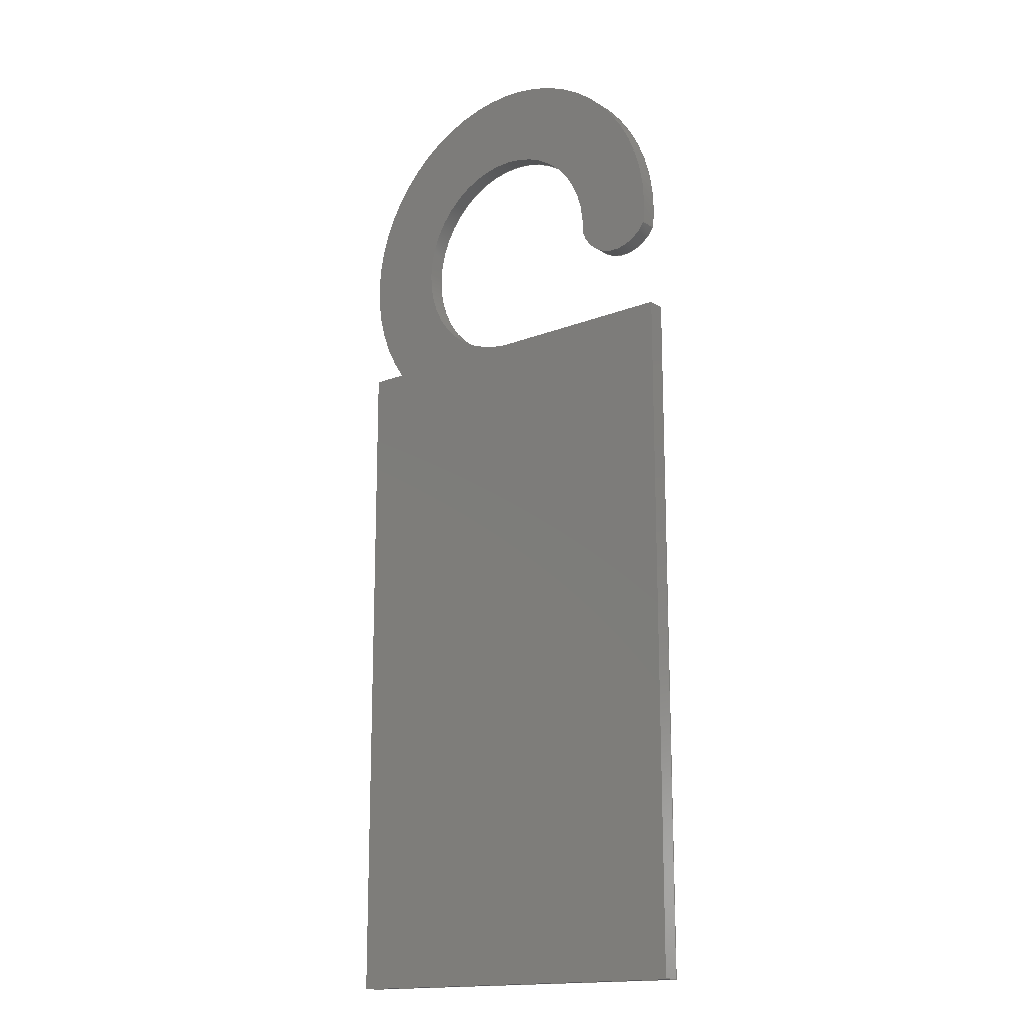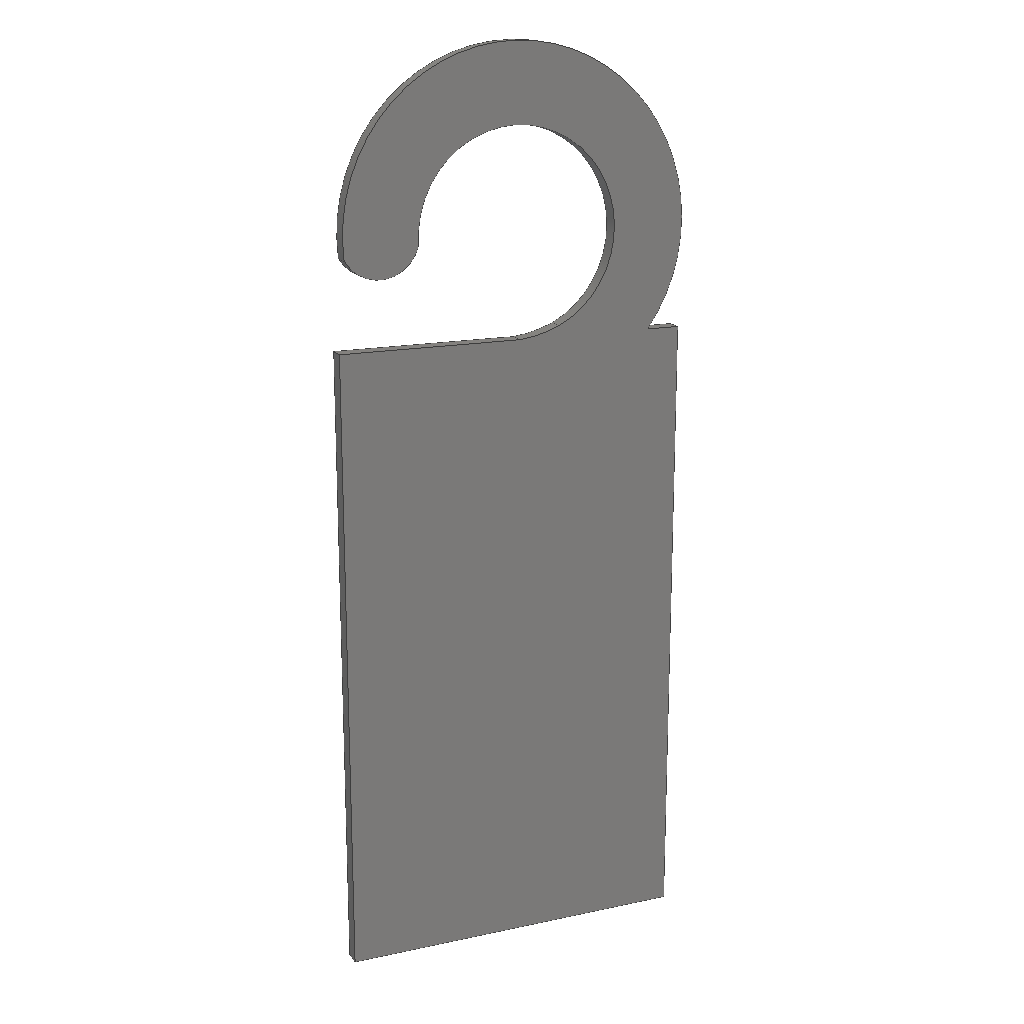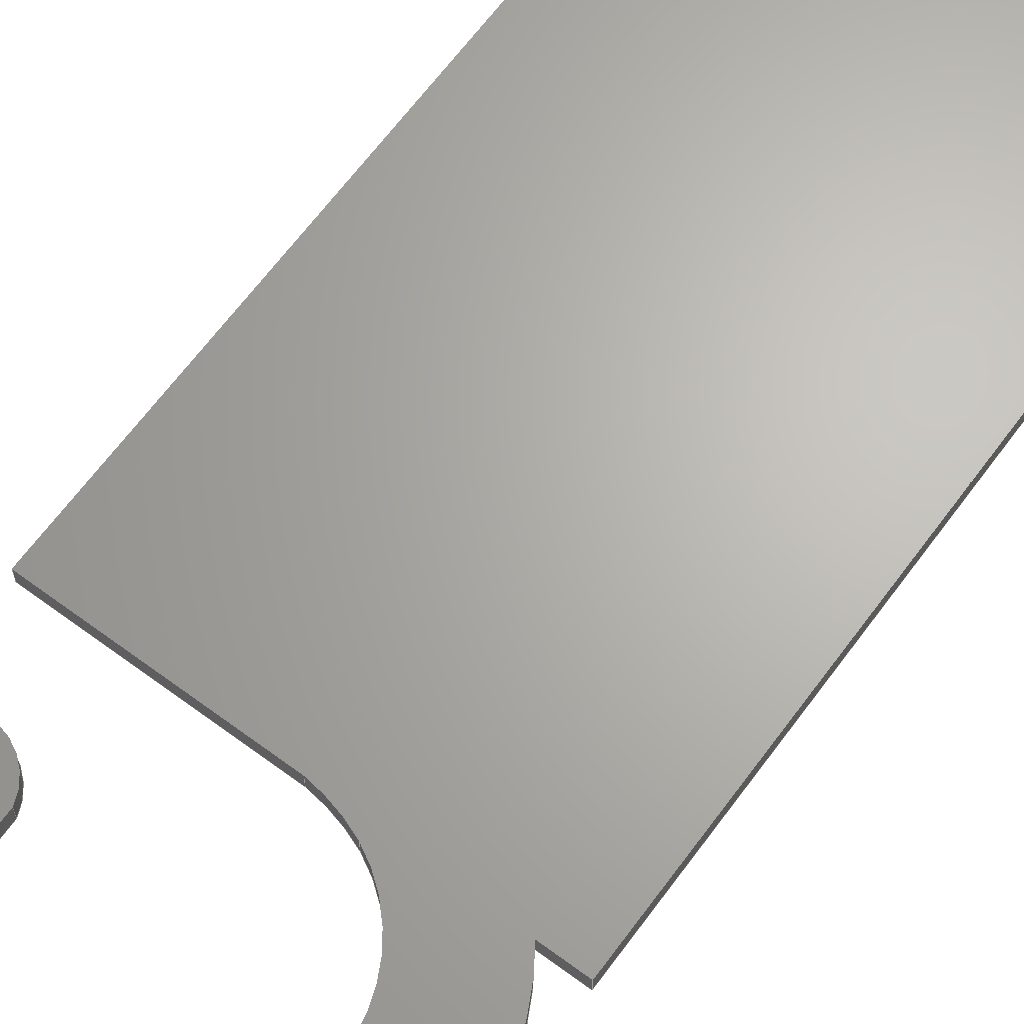
<metadata>
{"format":"step","ext":"step","renderer":"f3d","projection":"perspective","resolution":1024,"background":"white","views":[{"elev":-16.2,"azim":39.1,"up":"+Y"},{"elev":16.3,"azim":156.6,"up":"+Y"},{"elev":65.7,"azim":-143.5,"up":"+Z"}]}
</metadata>
<code>
ISO-10303-21;
DATA;
#1=MECHANICAL_DESIGN_GEOMETRIC_PRESENTATION_REPRESENTATION('',(#4),#347);
#2=SHAPE_REPRESENTATION_RELATIONSHIP('SRR','None',#354,#3);
#3=ADVANCED_BREP_SHAPE_REPRESENTATION('',(#5),#346);
#4=STYLED_ITEM('',(#364),#5);
#5=MANIFOLD_SOLID_BREP('Body2',#195);
#6=CIRCLE('',#214,32.09);
#7=CIRCLE('',#215,32.09);
#8=CIRCLE('',#217,7.328);
#9=CIRCLE('',#218,7.328);
#10=CIRCLE('',#220,18.61);
#11=CIRCLE('',#221,18.61);
#12=CIRCLE('',#223,23.76);
#13=CIRCLE('',#224,23.76);
#14=CYLINDRICAL_SURFACE('',#213,32.09);
#15=CYLINDRICAL_SURFACE('',#216,7.328);
#16=CYLINDRICAL_SURFACE('',#219,18.61);
#17=CYLINDRICAL_SURFACE('',#222,23.76);
#18=FACE_OUTER_BOUND('',#29,.T.);
#19=FACE_OUTER_BOUND('',#30,.T.);
#20=FACE_OUTER_BOUND('',#31,.T.);
#21=FACE_OUTER_BOUND('',#32,.T.);
#22=FACE_OUTER_BOUND('',#33,.T.);
#23=FACE_OUTER_BOUND('',#34,.T.);
#24=FACE_OUTER_BOUND('',#35,.T.);
#25=FACE_OUTER_BOUND('',#36,.T.);
#26=FACE_OUTER_BOUND('',#37,.T.);
#27=FACE_OUTER_BOUND('',#38,.T.);
#28=FACE_OUTER_BOUND('',#39,.T.);
#29=EDGE_LOOP('',(#123,#124,#125,#126));
#30=EDGE_LOOP('',(#127,#128,#129,#130));
#31=EDGE_LOOP('',(#131,#132,#133,#134));
#32=EDGE_LOOP('',(#135,#136,#137,#138));
#33=EDGE_LOOP('',(#139,#140,#141,#142));
#34=EDGE_LOOP('',(#143,#144,#145,#146));
#35=EDGE_LOOP('',(#147,#148,#149,#150));
#36=EDGE_LOOP('',(#151,#152,#153,#154));
#37=EDGE_LOOP('',(#155,#156,#157,#158));
#38=EDGE_LOOP('',(#159,#160,#161,#162,#163,#164,#165,#166,#167));
#39=EDGE_LOOP('',(#168,#169,#170,#171,#172,#173,#174,#175,#176));
#40=LINE('',#291,#59);
#41=LINE('',#293,#60);
#42=LINE('',#295,#61);
#43=LINE('',#296,#62);
#44=LINE('',#299,#63);
#45=LINE('',#301,#64);
#46=LINE('',#302,#65);
#47=LINE('',#305,#66);
#48=LINE('',#307,#67);
#49=LINE('',#308,#68);
#50=LINE('',#311,#69);
#51=LINE('',#313,#70);
#52=LINE('',#314,#71);
#53=LINE('',#320,#72);
#54=LINE('',#326,#73);
#55=LINE('',#332,#74);
#56=LINE('',#338,#75);
#57=LINE('',#340,#76);
#58=LINE('',#341,#77);
#59=VECTOR('',#232,10);
#60=VECTOR('',#233,10);
#61=VECTOR('',#234,10);
#62=VECTOR('',#235,10);
#63=VECTOR('',#238,10);
#64=VECTOR('',#239,10);
#65=VECTOR('',#240,10);
#66=VECTOR('',#243,10);
#67=VECTOR('',#244,10);
#68=VECTOR('',#245,10);
#69=VECTOR('',#248,10);
#70=VECTOR('',#249,10);
#71=VECTOR('',#250,10);
#72=VECTOR('',#257,10);
#73=VECTOR('',#264,10);
#74=VECTOR('',#271,10);
#75=VECTOR('',#278,10);
#76=VECTOR('',#281,10);
#77=VECTOR('',#282,10);
#78=VERTEX_POINT('',#289);
#79=VERTEX_POINT('',#290);
#80=VERTEX_POINT('',#292);
#81=VERTEX_POINT('',#294);
#82=VERTEX_POINT('',#298);
#83=VERTEX_POINT('',#300);
#84=VERTEX_POINT('',#304);
#85=VERTEX_POINT('',#306);
#86=VERTEX_POINT('',#310);
#87=VERTEX_POINT('',#312);
#88=VERTEX_POINT('',#316);
#89=VERTEX_POINT('',#318);
#90=VERTEX_POINT('',#322);
#91=VERTEX_POINT('',#324);
#92=VERTEX_POINT('',#328);
#93=VERTEX_POINT('',#330);
#94=VERTEX_POINT('',#334);
#95=VERTEX_POINT('',#336);
#96=EDGE_CURVE('',#78,#79,#40,.T.);
#97=EDGE_CURVE('',#78,#80,#41,.T.);
#98=EDGE_CURVE('',#81,#80,#42,.T.);
#99=EDGE_CURVE('',#79,#81,#43,.T.);
#100=EDGE_CURVE('',#79,#82,#44,.T.);
#101=EDGE_CURVE('',#83,#81,#45,.T.);
#102=EDGE_CURVE('',#82,#83,#46,.T.);
#103=EDGE_CURVE('',#82,#84,#47,.T.);
#104=EDGE_CURVE('',#85,#83,#48,.T.);
#105=EDGE_CURVE('',#84,#85,#49,.T.);
#106=EDGE_CURVE('',#84,#86,#50,.T.);
#107=EDGE_CURVE('',#87,#85,#51,.T.);
#108=EDGE_CURVE('',#86,#87,#52,.T.);
#109=EDGE_CURVE('',#88,#86,#6,.T.);
#110=EDGE_CURVE('',#89,#87,#7,.T.);
#111=EDGE_CURVE('',#88,#89,#53,.T.);
#112=EDGE_CURVE('',#90,#88,#8,.T.);
#113=EDGE_CURVE('',#91,#89,#9,.T.);
#114=EDGE_CURVE('',#90,#91,#54,.T.);
#115=EDGE_CURVE('',#90,#92,#10,.T.);
#116=EDGE_CURVE('',#93,#91,#11,.T.);
#117=EDGE_CURVE('',#92,#93,#55,.T.);
#118=EDGE_CURVE('',#92,#94,#12,.T.);
#119=EDGE_CURVE('',#95,#93,#13,.T.);
#120=EDGE_CURVE('',#94,#95,#56,.T.);
#121=EDGE_CURVE('',#94,#78,#57,.T.);
#122=EDGE_CURVE('',#80,#95,#58,.T.);
#123=ORIENTED_EDGE('',*,*,#96,.F.);
#124=ORIENTED_EDGE('',*,*,#97,.T.);
#125=ORIENTED_EDGE('',*,*,#98,.F.);
#126=ORIENTED_EDGE('',*,*,#99,.F.);
#127=ORIENTED_EDGE('',*,*,#100,.F.);
#128=ORIENTED_EDGE('',*,*,#99,.T.);
#129=ORIENTED_EDGE('',*,*,#101,.F.);
#130=ORIENTED_EDGE('',*,*,#102,.F.);
#131=ORIENTED_EDGE('',*,*,#103,.F.);
#132=ORIENTED_EDGE('',*,*,#102,.T.);
#133=ORIENTED_EDGE('',*,*,#104,.F.);
#134=ORIENTED_EDGE('',*,*,#105,.F.);
#135=ORIENTED_EDGE('',*,*,#106,.F.);
#136=ORIENTED_EDGE('',*,*,#105,.T.);
#137=ORIENTED_EDGE('',*,*,#107,.F.);
#138=ORIENTED_EDGE('',*,*,#108,.F.);
#139=ORIENTED_EDGE('',*,*,#109,.T.);
#140=ORIENTED_EDGE('',*,*,#108,.T.);
#141=ORIENTED_EDGE('',*,*,#110,.F.);
#142=ORIENTED_EDGE('',*,*,#111,.F.);
#143=ORIENTED_EDGE('',*,*,#112,.T.);
#144=ORIENTED_EDGE('',*,*,#111,.T.);
#145=ORIENTED_EDGE('',*,*,#113,.F.);
#146=ORIENTED_EDGE('',*,*,#114,.F.);
#147=ORIENTED_EDGE('',*,*,#115,.F.);
#148=ORIENTED_EDGE('',*,*,#114,.T.);
#149=ORIENTED_EDGE('',*,*,#116,.F.);
#150=ORIENTED_EDGE('',*,*,#117,.F.);
#151=ORIENTED_EDGE('',*,*,#118,.F.);
#152=ORIENTED_EDGE('',*,*,#117,.T.);
#153=ORIENTED_EDGE('',*,*,#119,.F.);
#154=ORIENTED_EDGE('',*,*,#120,.F.);
#155=ORIENTED_EDGE('',*,*,#121,.F.);
#156=ORIENTED_EDGE('',*,*,#120,.T.);
#157=ORIENTED_EDGE('',*,*,#122,.F.);
#158=ORIENTED_EDGE('',*,*,#97,.F.);
#159=ORIENTED_EDGE('',*,*,#122,.T.);
#160=ORIENTED_EDGE('',*,*,#119,.T.);
#161=ORIENTED_EDGE('',*,*,#116,.T.);
#162=ORIENTED_EDGE('',*,*,#113,.T.);
#163=ORIENTED_EDGE('',*,*,#110,.T.);
#164=ORIENTED_EDGE('',*,*,#107,.T.);
#165=ORIENTED_EDGE('',*,*,#104,.T.);
#166=ORIENTED_EDGE('',*,*,#101,.T.);
#167=ORIENTED_EDGE('',*,*,#98,.T.);
#168=ORIENTED_EDGE('',*,*,#121,.T.);
#169=ORIENTED_EDGE('',*,*,#96,.T.);
#170=ORIENTED_EDGE('',*,*,#100,.T.);
#171=ORIENTED_EDGE('',*,*,#103,.T.);
#172=ORIENTED_EDGE('',*,*,#106,.T.);
#173=ORIENTED_EDGE('',*,*,#109,.F.);
#174=ORIENTED_EDGE('',*,*,#112,.F.);
#175=ORIENTED_EDGE('',*,*,#115,.T.);
#176=ORIENTED_EDGE('',*,*,#118,.T.);
#177=PLANE('',#209);
#178=PLANE('',#210);
#179=PLANE('',#211);
#180=PLANE('',#212);
#181=PLANE('',#225);
#182=PLANE('',#226);
#183=PLANE('',#227);
#184=ADVANCED_FACE('',(#18),#177,.T.);
#185=ADVANCED_FACE('',(#19),#178,.T.);
#186=ADVANCED_FACE('',(#20),#179,.T.);
#187=ADVANCED_FACE('',(#21),#180,.T.);
#188=ADVANCED_FACE('',(#22),#14,.T.);
#189=ADVANCED_FACE('',(#23),#15,.T.);
#190=ADVANCED_FACE('',(#24),#16,.F.);
#191=ADVANCED_FACE('',(#25),#17,.F.);
#192=ADVANCED_FACE('',(#26),#181,.T.);
#193=ADVANCED_FACE('',(#27),#182,.T.);
#194=ADVANCED_FACE('',(#28),#183,.F.);
#195=CLOSED_SHELL('',(#184,#185,#186,#187,#188,#189,#190,#191,#192,#193,
#194));
#196=DERIVED_UNIT_ELEMENT(#198,1);
#197=DERIVED_UNIT_ELEMENT(#349,3);
#198=(
MASS_UNIT()
NAMED_UNIT(*)
SI_UNIT(.KILO.,.GRAM.)
);
#199=DERIVED_UNIT((#196,#197));
#200=MEASURE_REPRESENTATION_ITEM('density measure',
POSITIVE_RATIO_MEASURE(7850),#199);
#201=PROPERTY_DEFINITION_REPRESENTATION(#206,#203);
#202=PROPERTY_DEFINITION_REPRESENTATION(#207,#204);
#203=REPRESENTATION('material name',(#205),#346);
#204=REPRESENTATION('density',(#200),#346);
#205=DESCRIPTIVE_REPRESENTATION_ITEM('Steel','Steel');
#206=PROPERTY_DEFINITION('material property','material name',#356);
#207=PROPERTY_DEFINITION('material property','density of part',#356);
#208=AXIS2_PLACEMENT_3D('placement',#287,#228,#229);
#209=AXIS2_PLACEMENT_3D('',#288,#230,#231);
#210=AXIS2_PLACEMENT_3D('',#297,#236,#237);
#211=AXIS2_PLACEMENT_3D('',#303,#241,#242);
#212=AXIS2_PLACEMENT_3D('',#309,#246,#247);
#213=AXIS2_PLACEMENT_3D('',#315,#251,#252);
#214=AXIS2_PLACEMENT_3D('',#317,#253,#254);
#215=AXIS2_PLACEMENT_3D('',#319,#255,#256);
#216=AXIS2_PLACEMENT_3D('',#321,#258,#259);
#217=AXIS2_PLACEMENT_3D('',#323,#260,#261);
#218=AXIS2_PLACEMENT_3D('',#325,#262,#263);
#219=AXIS2_PLACEMENT_3D('',#327,#265,#266);
#220=AXIS2_PLACEMENT_3D('',#329,#267,#268);
#221=AXIS2_PLACEMENT_3D('',#331,#269,#270);
#222=AXIS2_PLACEMENT_3D('',#333,#272,#273);
#223=AXIS2_PLACEMENT_3D('',#335,#274,#275);
#224=AXIS2_PLACEMENT_3D('',#337,#276,#277);
#225=AXIS2_PLACEMENT_3D('',#339,#279,#280);
#226=AXIS2_PLACEMENT_3D('',#342,#283,#284);
#227=AXIS2_PLACEMENT_3D('',#343,#285,#286);
#228=DIRECTION('axis',(0,0,1));
#229=DIRECTION('refdir',(1,0,0));
#230=DIRECTION('center_axis',(1,0,0));
#231=DIRECTION('ref_axis',(0,1,0));
#232=DIRECTION('',(0,-1,0));
#233=DIRECTION('',(0,0,1));
#234=DIRECTION('',(0,1,0));
#235=DIRECTION('',(0,0,1));
#236=DIRECTION('center_axis',(0,-1,0));
#237=DIRECTION('ref_axis',(1,0,0));
#238=DIRECTION('',(-1,0,0));
#239=DIRECTION('',(1,0,0));
#240=DIRECTION('',(0,0,1));
#241=DIRECTION('center_axis',(-1,0,0));
#242=DIRECTION('ref_axis',(0,-1,0));
#243=DIRECTION('',(0,1,0));
#244=DIRECTION('',(0,-1,0));
#245=DIRECTION('',(0,0,1));
#246=DIRECTION('center_axis',(0,1,0));
#247=DIRECTION('ref_axis',(-1,0,0));
#248=DIRECTION('',(1,0,0));
#249=DIRECTION('',(-1,0,0));
#250=DIRECTION('',(0,0,1));
#251=DIRECTION('center_axis',(0,0,1));
#252=DIRECTION('ref_axis',(-0.2662,0.9639,0));
#253=DIRECTION('center_axis',(0,0,1));
#254=DIRECTION('ref_axis',(1,0,0));
#255=DIRECTION('center_axis',(0,0,1));
#256=DIRECTION('ref_axis',(1,0,0));
#257=DIRECTION('',(0,0,1));
#258=DIRECTION('center_axis',(0,0,1));
#259=DIRECTION('ref_axis',(-0.9624,-0.2715,0));
#260=DIRECTION('center_axis',(0,0,1));
#261=DIRECTION('ref_axis',(-0.9624,-0.2715,0));
#262=DIRECTION('center_axis',(0,0,1));
#263=DIRECTION('ref_axis',(-0.9624,-0.2715,0));
#264=DIRECTION('',(0,0,1));
#265=DIRECTION('center_axis',(0,0,1));
#266=DIRECTION('ref_axis',(-0.5101,0.8601,0));
#267=DIRECTION('center_axis',(0,0,1));
#268=DIRECTION('ref_axis',(0.9981,-0.06173,0));
#269=DIRECTION('center_axis',(0,0,-1));
#270=DIRECTION('ref_axis',(0.9981,-0.06173,0));
#271=DIRECTION('',(0,0,1));
#272=DIRECTION('center_axis',(0,0,1));
#273=DIRECTION('ref_axis',(-0.4026,-0.9154,0));
#274=DIRECTION('center_axis',(0,0,1));
#275=DIRECTION('ref_axis',(-0.4026,-0.9154,0));
#276=DIRECTION('center_axis',(0,0,-1));
#277=DIRECTION('ref_axis',(-0.4026,-0.9154,0));
#278=DIRECTION('',(0,0,1));
#279=DIRECTION('center_axis',(0,1,0));
#280=DIRECTION('ref_axis',(-1,0,0));
#281=DIRECTION('',(1,0,0));
#282=DIRECTION('',(-1,0,0));
#283=DIRECTION('center_axis',(0,0,1));
#284=DIRECTION('ref_axis',(1,0,0));
#285=DIRECTION('center_axis',(0,0,1));
#286=DIRECTION('ref_axis',(1,0,0));
#287=CARTESIAN_POINT('',(0,0,0));
#288=CARTESIAN_POINT('Origin',(32.88,-67.91,0));
#289=CARTESIAN_POINT('',(32.88,47.59,0));
#290=CARTESIAN_POINT('',(32.88,-67.91,0));
#291=CARTESIAN_POINT('',(32.88,47.59,0));
#292=CARTESIAN_POINT('',(32.88,47.59,3));
#293=CARTESIAN_POINT('',(32.88,47.59,0));
#294=CARTESIAN_POINT('',(32.88,-67.91,3));
#295=CARTESIAN_POINT('',(32.88,47.59,3));
#296=CARTESIAN_POINT('',(32.88,-67.91,0));
#297=CARTESIAN_POINT('Origin',(-32.12,-67.91,0));
#298=CARTESIAN_POINT('',(-32.12,-67.91,0));
#299=CARTESIAN_POINT('',(32.88,-67.91,0));
#300=CARTESIAN_POINT('',(-32.12,-67.91,3));
#301=CARTESIAN_POINT('',(32.88,-67.91,3));
#302=CARTESIAN_POINT('',(-32.12,-67.91,0));
#303=CARTESIAN_POINT('Origin',(-32.12,47.59,0));
#304=CARTESIAN_POINT('',(-32.12,47.59,0));
#305=CARTESIAN_POINT('',(-32.12,-67.91,0));
#306=CARTESIAN_POINT('',(-32.12,47.59,3));
#307=CARTESIAN_POINT('',(-32.12,-67.91,3));
#308=CARTESIAN_POINT('',(-32.12,47.59,0));
#309=CARTESIAN_POINT('Origin',(-25.89,47.59,0));
#310=CARTESIAN_POINT('',(-25.89,47.59,0));
#311=CARTESIAN_POINT('',(-32.12,47.59,0));
#312=CARTESIAN_POINT('',(-25.89,47.59,3));
#313=CARTESIAN_POINT('',(-32.12,47.59,3));
#314=CARTESIAN_POINT('',(-25.89,47.59,0));
#315=CARTESIAN_POINT('Origin',(-0.2898,66.95,0));
#316=CARTESIAN_POINT('',(31.61,63.47,0));
#317=CARTESIAN_POINT('Origin',(-0.2898,66.95,0));
#318=CARTESIAN_POINT('',(31.61,63.47,3));
#319=CARTESIAN_POINT('Origin',(-0.2898,66.95,3));
#320=CARTESIAN_POINT('',(31.61,63.47,0));
#321=CARTESIAN_POINT('Origin',(25.31,67.21,0));
#322=CARTESIAN_POINT('',(18.26,65.22,0));
#323=CARTESIAN_POINT('Origin',(25.31,67.21,0));
#324=CARTESIAN_POINT('',(18.26,65.22,3));
#325=CARTESIAN_POINT('Origin',(25.31,67.21,3));
#326=CARTESIAN_POINT('',(18.26,65.22,0));
#327=CARTESIAN_POINT('Origin',(-0.3105,66.37,0));
#328=CARTESIAN_POINT('',(-8.21,49.52,0));
#329=CARTESIAN_POINT('Origin',(-0.3105,66.37,0));
#330=CARTESIAN_POINT('',(-8.21,49.52,3));
#331=CARTESIAN_POINT('Origin',(-0.3105,66.37,3));
#332=CARTESIAN_POINT('',(-8.21,49.52,0));
#333=CARTESIAN_POINT('Origin',(1.358,71.27,0));
#334=CARTESIAN_POINT('',(-0.563,47.59,0));
#335=CARTESIAN_POINT('Origin',(1.358,71.27,0));
#336=CARTESIAN_POINT('',(-0.563,47.59,3));
#337=CARTESIAN_POINT('Origin',(1.358,71.27,3));
#338=CARTESIAN_POINT('',(-0.563,47.59,0));
#339=CARTESIAN_POINT('Origin',(32.88,47.59,0));
#340=CARTESIAN_POINT('',(-32.12,47.59,0));
#341=CARTESIAN_POINT('',(-32.12,47.59,3));
#342=CARTESIAN_POINT('Origin',(1.358,47.55,3));
#343=CARTESIAN_POINT('Origin',(1.358,47.55,0));
#344=UNCERTAINTY_MEASURE_WITH_UNIT(LENGTH_MEASURE(0.01),#348,
'DISTANCE_ACCURACY_VALUE',
'Maximum model space distance between geometric entities at asserted c
onnectivities');
#345=UNCERTAINTY_MEASURE_WITH_UNIT(LENGTH_MEASURE(0.01),#348,
'DISTANCE_ACCURACY_VALUE',
'Maximum model space distance between geometric entities at asserted c
onnectivities');
#346=(
GEOMETRIC_REPRESENTATION_CONTEXT(3)
GLOBAL_UNCERTAINTY_ASSIGNED_CONTEXT((#344))
GLOBAL_UNIT_ASSIGNED_CONTEXT((#348,#350,#351))
REPRESENTATION_CONTEXT('','3D')
);
#347=(
GEOMETRIC_REPRESENTATION_CONTEXT(3)
GLOBAL_UNCERTAINTY_ASSIGNED_CONTEXT((#345))
GLOBAL_UNIT_ASSIGNED_CONTEXT((#348,#350,#351))
REPRESENTATION_CONTEXT('','3D')
);
#348=(
LENGTH_UNIT()
NAMED_UNIT(*)
SI_UNIT(.MILLI.,.METRE.)
);
#349=(
LENGTH_UNIT()
NAMED_UNIT(*)
SI_UNIT($,.METRE.)
);
#350=(
NAMED_UNIT(*)
PLANE_ANGLE_UNIT()
SI_UNIT($,.RADIAN.)
);
#351=(
NAMED_UNIT(*)
SI_UNIT($,.STERADIAN.)
SOLID_ANGLE_UNIT()
);
#352=SHAPE_DEFINITION_REPRESENTATION(#353,#354);
#353=PRODUCT_DEFINITION_SHAPE('',$,#356);
#354=SHAPE_REPRESENTATION('',(#208),#346);
#355=PRODUCT_DEFINITION_CONTEXT('part definition',#360,'design');
#356=PRODUCT_DEFINITION('Untitled','Untitled',#357,#355);
#357=PRODUCT_DEFINITION_FORMATION('',$,#362);
#358=PRODUCT_RELATED_PRODUCT_CATEGORY('Untitled','Untitled',(#362));
#359=APPLICATION_PROTOCOL_DEFINITION('international standard',
'automotive_design',2009,#360);
#360=APPLICATION_CONTEXT(
'Core Data for Automotive Mechanical Design Process');
#361=PRODUCT_CONTEXT('part definition',#360,'mechanical');
#362=PRODUCT('Untitled','Untitled',$,(#361));
#363=PRESENTATION_STYLE_ASSIGNMENT((#365));
#364=PRESENTATION_STYLE_ASSIGNMENT((#366));
#365=SURFACE_STYLE_USAGE(.BOTH.,#367);
#366=SURFACE_STYLE_USAGE(.BOTH.,#368);
#367=SURFACE_SIDE_STYLE('',(#369));
#368=SURFACE_SIDE_STYLE('',(#370));
#369=SURFACE_STYLE_FILL_AREA(#371);
#370=SURFACE_STYLE_FILL_AREA(#372);
#371=FILL_AREA_STYLE('Steel - Satin',(#373));
#372=FILL_AREA_STYLE('ABS (White)',(#374));
#373=FILL_AREA_STYLE_COLOUR('Steel - Satin',#375);
#374=FILL_AREA_STYLE_COLOUR('ABS (White)',#376);
#375=COLOUR_RGB('Steel - Satin',0.6275,0.6275,0.6275);
#376=COLOUR_RGB('ABS (White)',1,0.9882,0.1176);
ENDSEC;
END-ISO-10303-21;

</code>
